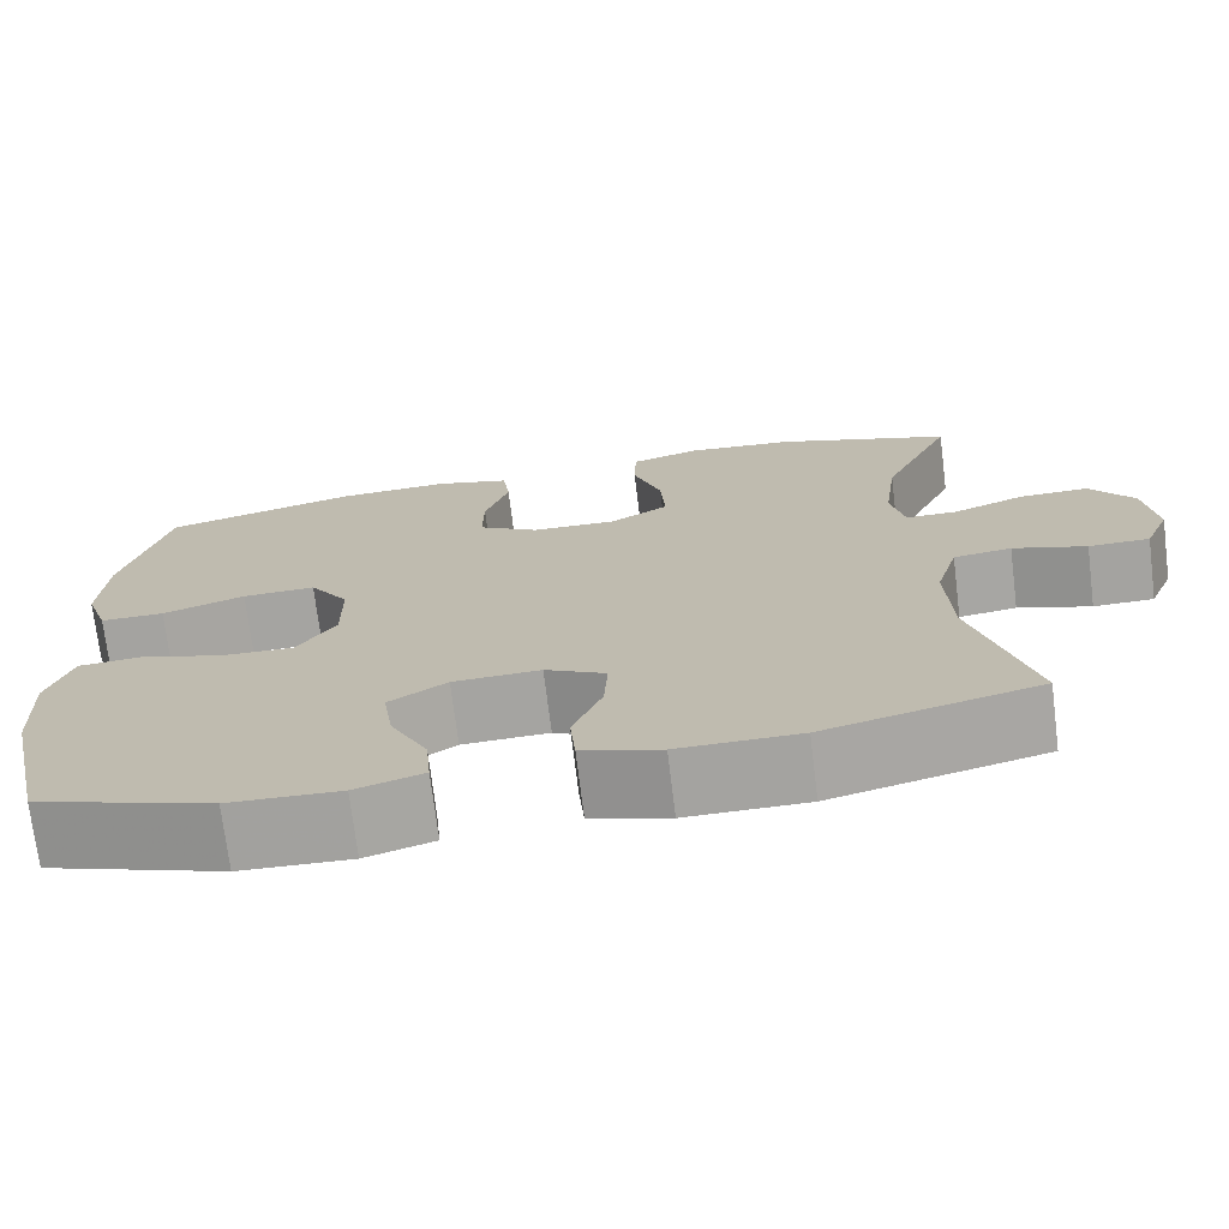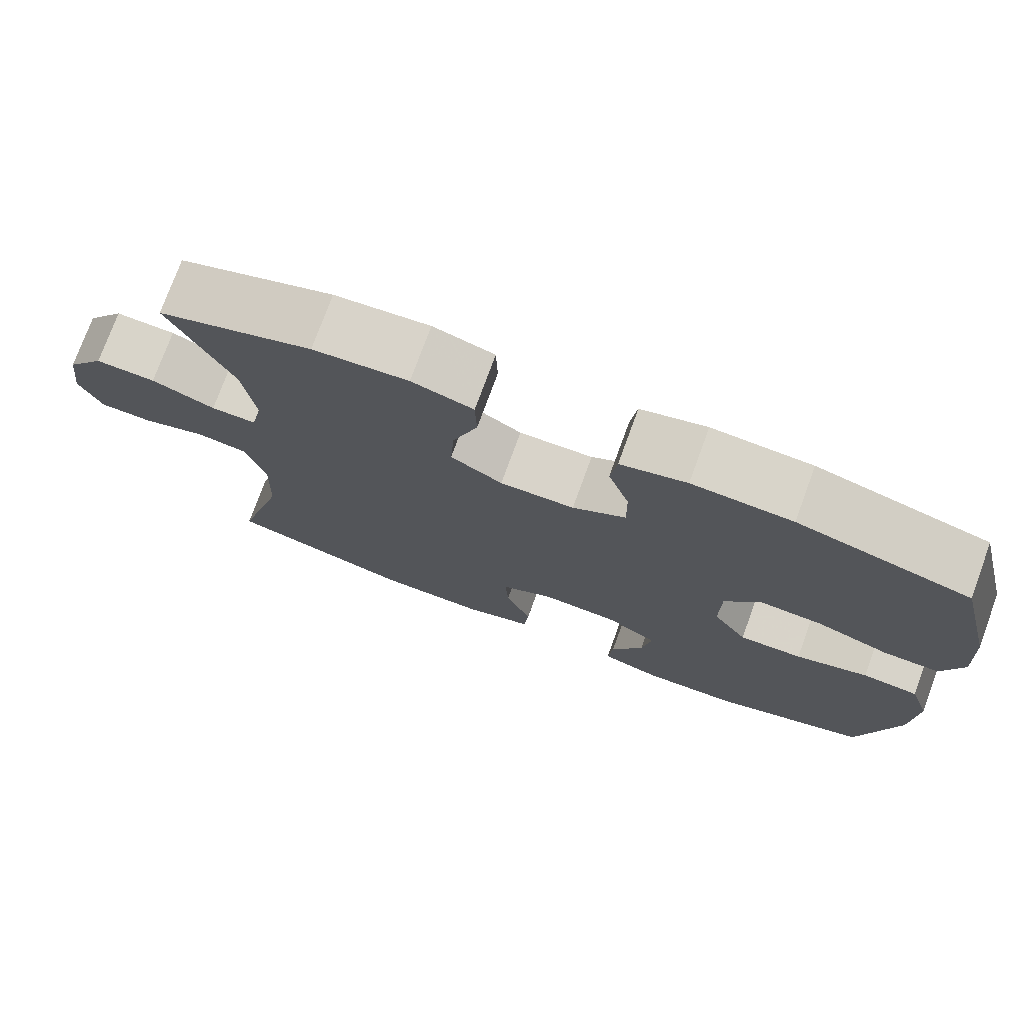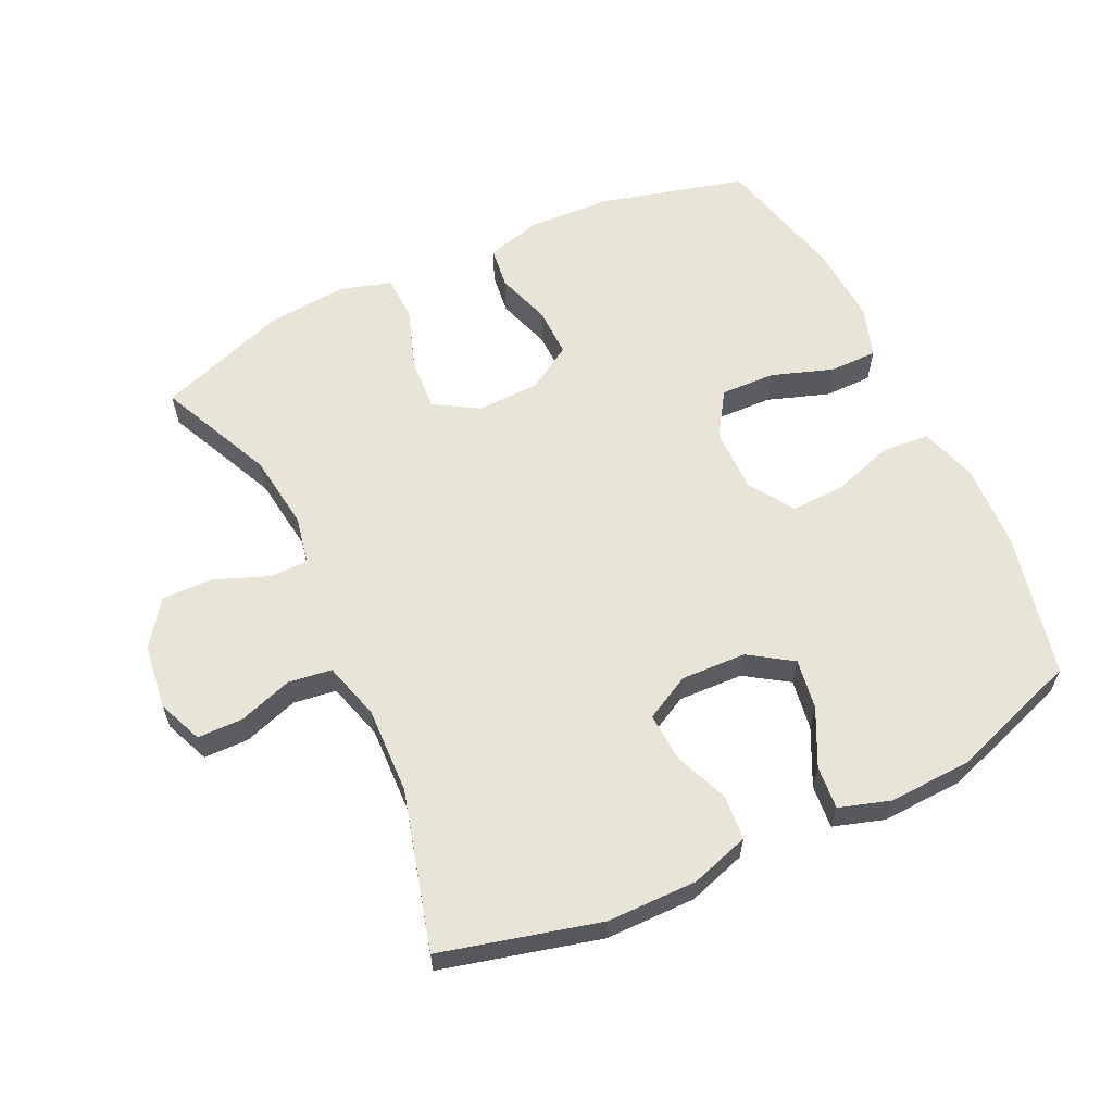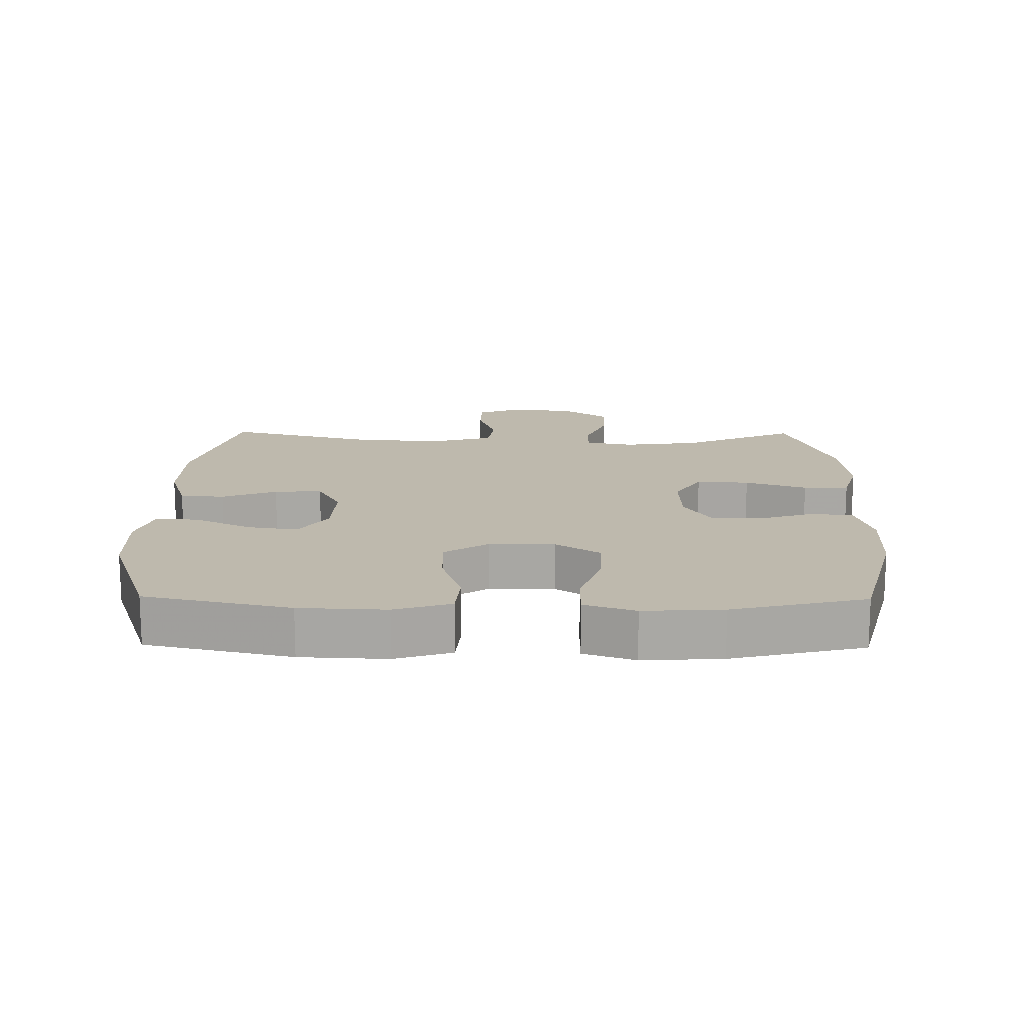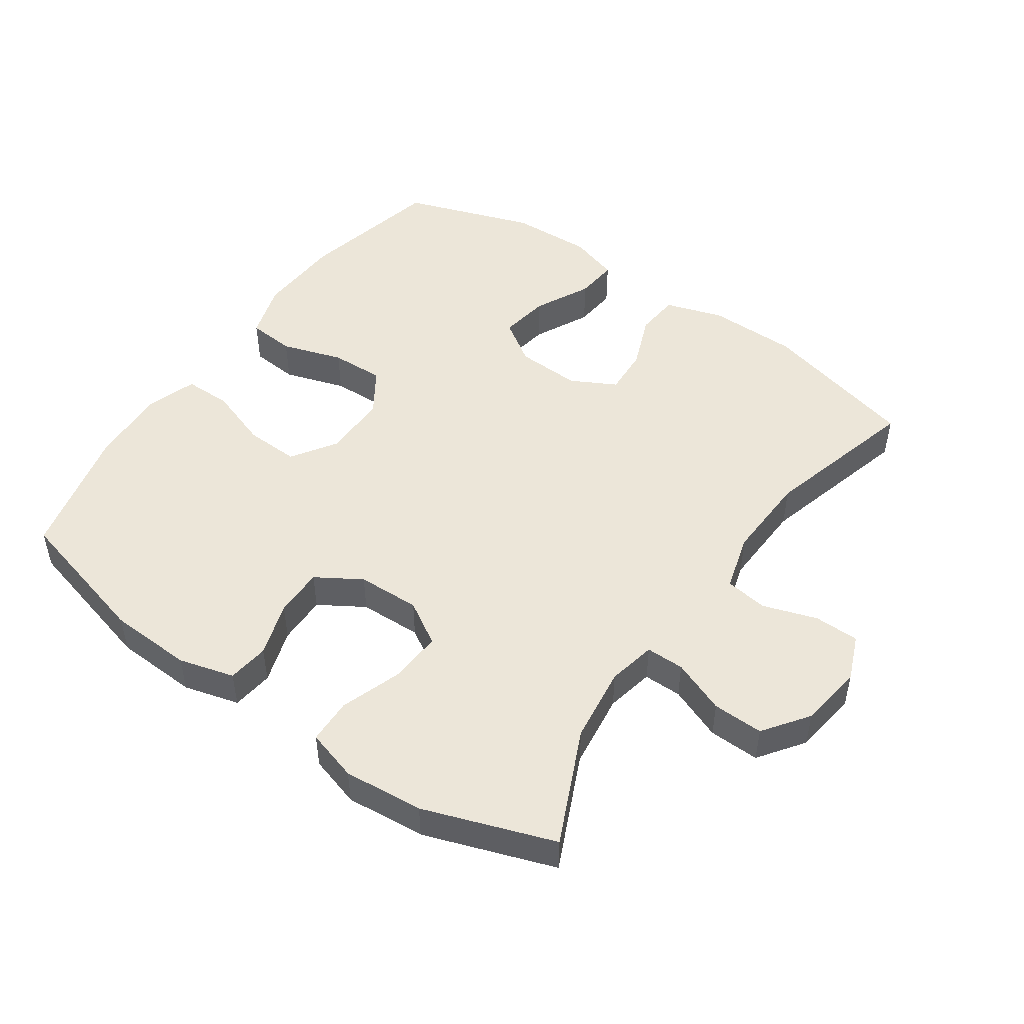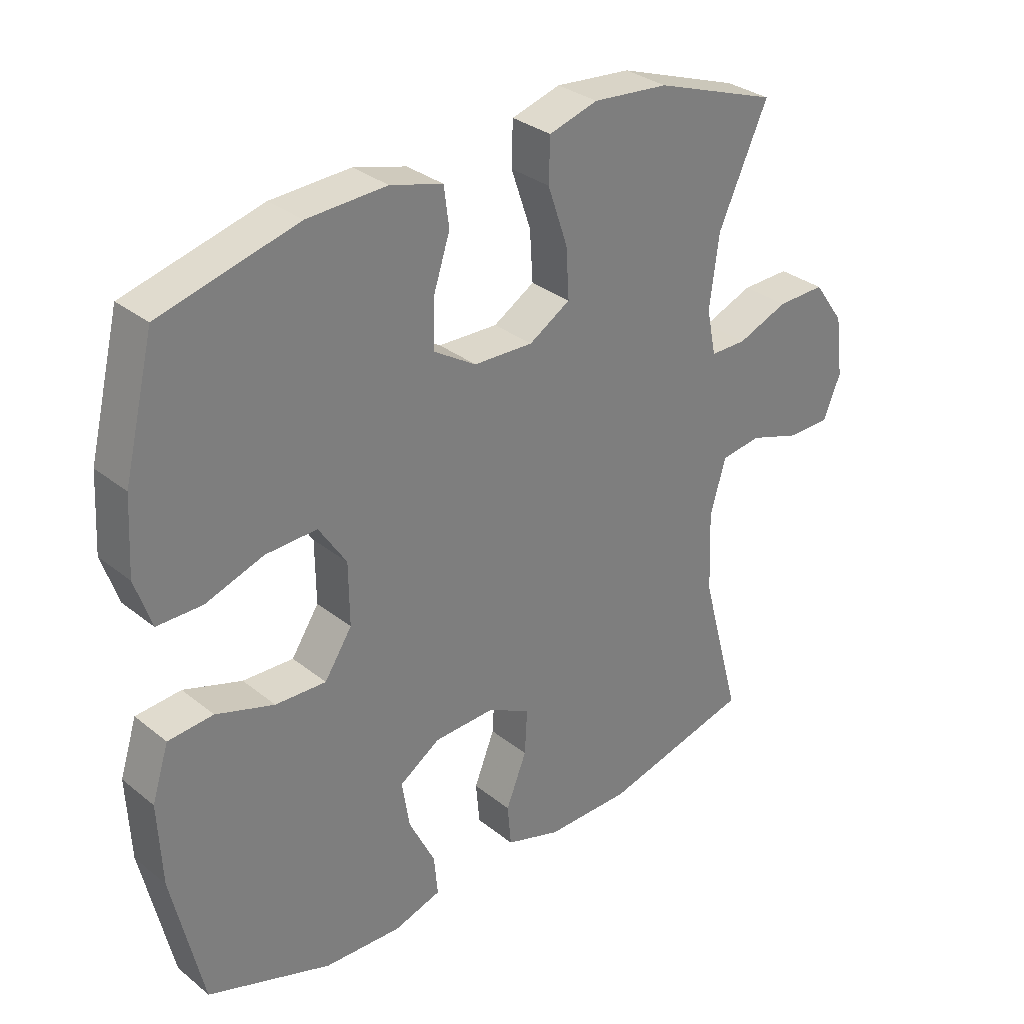
<metadata>
{"format":"obj","ext":"obj","renderer":"f3d","projection":"perspective","resolution":1024,"background":"white","views":[{"elev":-72.8,"azim":7.0,"up":"+Z"},{"elev":75.6,"azim":-159.9,"up":"+Z"},{"elev":60.7,"azim":154.6,"up":"+Y"},{"elev":15.3,"azim":-89.3,"up":"+Y"},{"elev":48.9,"azim":34.9,"up":"+Y"},{"elev":31.5,"azim":-41.7,"up":"+Z"}]}
</metadata>
<code>
v -0.5 0.07 0.5
v -0.281 0.07 0.558
v -0.154 0.07 0.564
v -0.07 0.07 0.541
v -0.062 0.07 0.478
v -0.089 0.07 0.395
v -0.09 0.07 0.32
v -0.022 0.07 0.278
v 0.073 0.07 0.275
v 0.139 0.07 0.315
v 0.134 0.07 0.395
v 0.102 0.07 0.488
v 0.104 0.07 0.557
v 0.182 0.07 0.58
v 0.303 0.07 0.569
v 0.5 0.07 0.5
v 0.421 0.07 0.326
v 0.406 0.07 0.211
v 0.421 0.07 0.138
v 0.479 0.07 0.138
v 0.56 0.07 0.17
v 0.637 0.07 0.172
v 0.686 0.07 0.104
v 0.699 0.07 0.006
v 0.671 0.07 -0.062
v 0.603 0.07 -0.063
v 0.521 0.07 -0.036
v 0.456 0.07 -0.045
v 0.431 0.07 -0.132
v 0.436 0.07 -0.263
v 0.5 0.07 -0.5
v 0.262 0.07 -0.561
v 0.126 0.07 -0.562
v 0.038 0.07 -0.534
v 0.032 0.07 -0.467
v 0.065 0.07 -0.384
v 0.069 0.07 -0.312
v 0.001 0.07 -0.276
v -0.097 0.07 -0.28
v -0.162 0.07 -0.323
v -0.15 0.07 -0.399
v -0.108 0.07 -0.484
v -0.102 0.07 -0.549
v -0.178 0.07 -0.573
v -0.302 0.07 -0.568
v -0.5 0.07 -0.5
v -0.549 0.07 -0.282
v -0.555 0.07 -0.152
v -0.528 0.07 -0.067
v -0.456 0.07 -0.061
v -0.363 0.07 -0.091
v -0.282 0.07 -0.094
v -0.238 0.07 -0.027
v -0.239 0.07 0.072
v -0.283 0.07 0.139
v -0.365 0.07 0.136
v -0.458 0.07 0.104
v -0.53 0.07 0.104
v -0.556 0.07 0.181
v -0.549 0.07 0.3
v -0.5 0 0.5
v -0.281 0 0.558
v -0.154 0 0.564
v -0.07 0 0.541
v -0.062 0 0.478
v -0.089 0 0.395
v -0.09 0 0.32
v -0.022 0 0.278
v 0.073 0 0.275
v 0.139 0 0.315
v 0.134 0 0.395
v 0.102 0 0.488
v 0.104 0 0.557
v 0.182 0 0.58
v 0.303 0 0.569
v 0.5 0 0.5
v 0.421 0 0.326
v 0.406 0 0.211
v 0.421 0 0.138
v 0.479 0 0.138
v 0.56 0 0.17
v 0.637 0 0.172
v 0.686 0 0.104
v 0.699 0 0.006
v 0.671 0 -0.062
v 0.603 0 -0.063
v 0.521 0 -0.036
v 0.456 0 -0.045
v 0.431 0 -0.132
v 0.436 0 -0.263
v 0.5 0 -0.5
v 0.262 0 -0.561
v 0.126 0 -0.562
v 0.038 0 -0.534
v 0.032 0 -0.467
v 0.065 0 -0.384
v 0.069 0 -0.312
v 0.001 0 -0.276
v -0.097 0 -0.28
v -0.162 0 -0.323
v -0.15 0 -0.399
v -0.108 0 -0.484
v -0.102 0 -0.549
v -0.178 0 -0.573
v -0.302 0 -0.568
v -0.5 0 -0.5
v -0.549 0 -0.282
v -0.555 0 -0.152
v -0.528 0 -0.067
v -0.456 0 -0.061
v -0.363 0 -0.091
v -0.282 0 -0.094
v -0.238 0 -0.027
v -0.239 0 0.072
v -0.283 0 0.139
v -0.365 0 0.136
v -0.458 0 0.104
v -0.53 0 0.104
v -0.556 0 0.181
v -0.549 0 0.3
f 56 57 58 59
f 55 56 59 60
f 48 49 50 51
f 48 51 52
f 47 48 52
f 46 47 52
f 45 46 52 53
f 41 42 43 44
f 40 41 44 45
f 33 34 35 36
f 33 36 37
f 30 31 32 33
f 29 30 33 37
f 28 29 37 38
f 24 25 26 27
f 24 27 28
f 23 24 28
f 20 21 22 23
f 19 20 23 28
f 18 19 28 38
f 14 15 16 17
f 11 12 13 14
f 10 11 14 17
f 9 10 17 18
f 3 4 5 6
f 3 6 7
f 2 3 7
f 55 60 1 2
f 54 55 2 7
f 53 54 7 8
f 40 45 53 8
f 39 40 8 9
f 9 18 38 39
f 119 118 117 116
f 120 119 116 115
f 111 110 109 108
f 112 111 108
f 112 108 107
f 112 107 106
f 113 112 106 105
f 104 103 102 101
f 105 104 101 100
f 96 95 94 93
f 97 96 93
f 93 92 91 90
f 97 93 90 89
f 98 97 89 88
f 87 86 85 84
f 88 87 84
f 88 84 83
f 83 82 81 80
f 88 83 80 79
f 98 88 79 78
f 77 76 75 74
f 74 73 72 71
f 77 74 71 70
f 78 77 70 69
f 66 65 64 63
f 67 66 63
f 67 63 62
f 62 61 120 115
f 67 62 115 114
f 68 67 114 113
f 68 113 105 100
f 69 68 100 99
f 99 98 78 69
f 1 61 62 2
f 2 62 63 3
f 3 63 64 4
f 4 64 65 5
f 5 65 66 6
f 6 66 67 7
f 7 67 68 8
f 8 68 69 9
f 9 69 70 10
f 10 70 71 11
f 11 71 72 12
f 12 72 73 13
f 13 73 74 14
f 14 74 75 15
f 15 75 76 16
f 16 76 77 17
f 17 77 78 18
f 18 78 79 19
f 19 79 80 20
f 20 80 81 21
f 21 81 82 22
f 22 82 83 23
f 23 83 84 24
f 24 84 85 25
f 25 85 86 26
f 26 86 87 27
f 27 87 88 28
f 28 88 89 29
f 29 89 90 30
f 30 90 91 31
f 31 91 92 32
f 32 92 93 33
f 33 93 94 34
f 34 94 95 35
f 35 95 96 36
f 36 96 97 37
f 37 97 98 38
f 38 98 99 39
f 39 99 100 40
f 40 100 101 41
f 41 101 102 42
f 42 102 103 43
f 43 103 104 44
f 44 104 105 45
f 45 105 106 46
f 46 106 107 47
f 47 107 108 48
f 48 108 109 49
f 49 109 110 50
f 50 110 111 51
f 51 111 112 52
f 52 112 113 53
f 53 113 114 54
f 54 114 115 55
f 55 115 116 56
f 56 116 117 57
f 57 117 118 58
f 58 118 119 59
f 59 119 120 60
f 60 120 61 1

</code>
